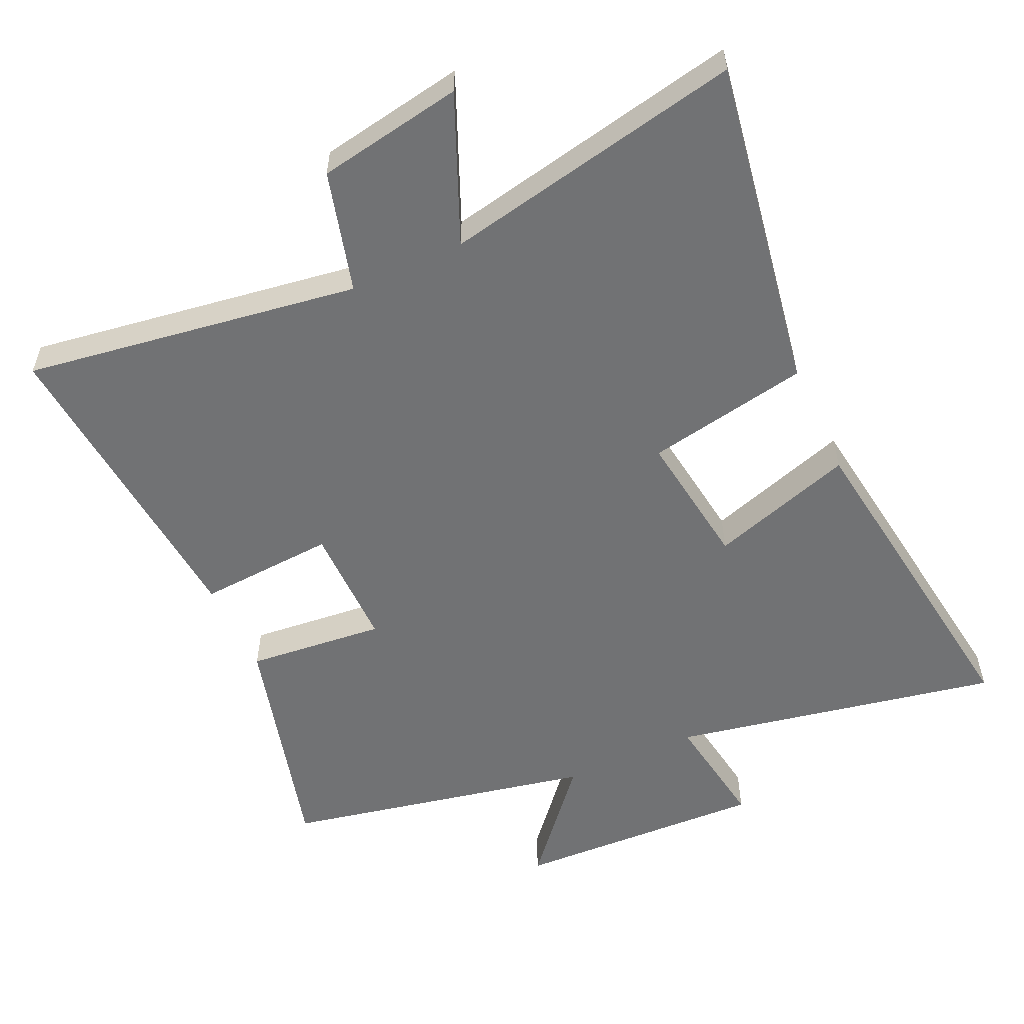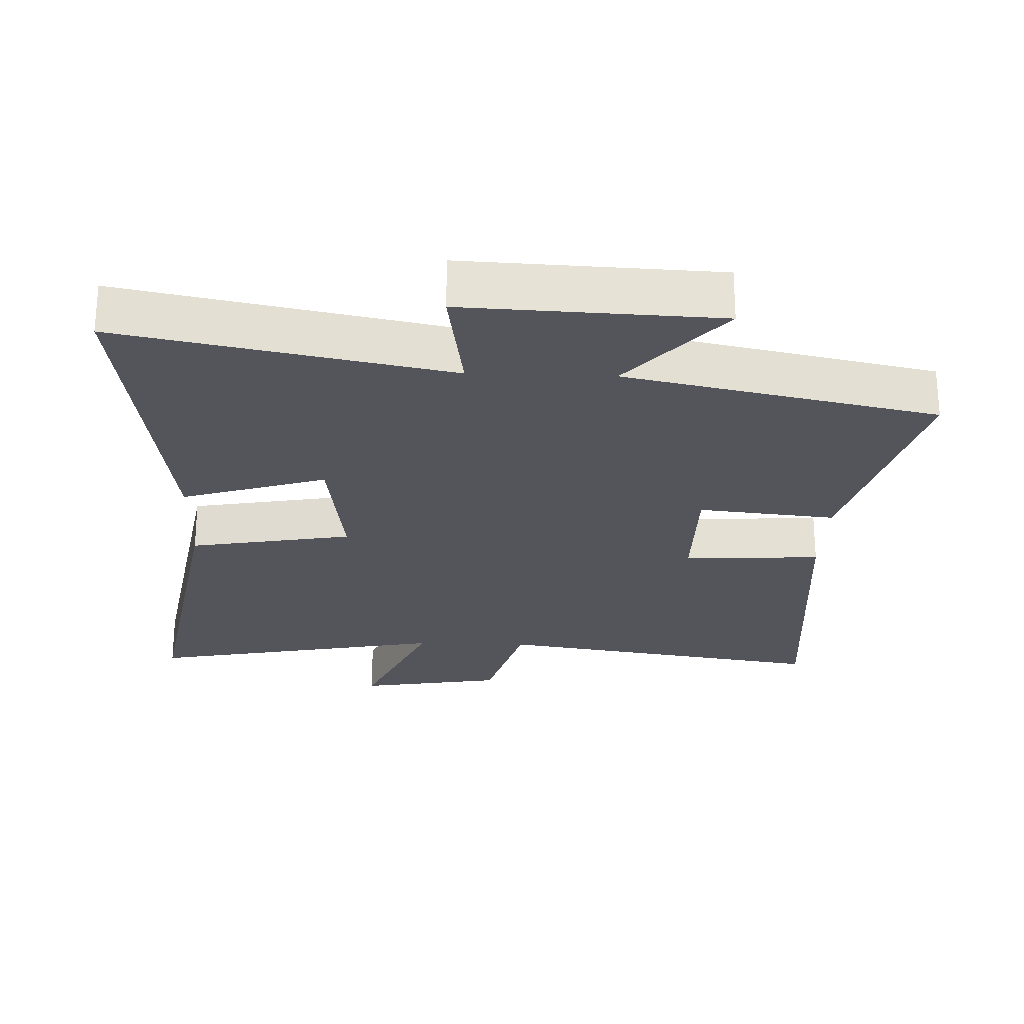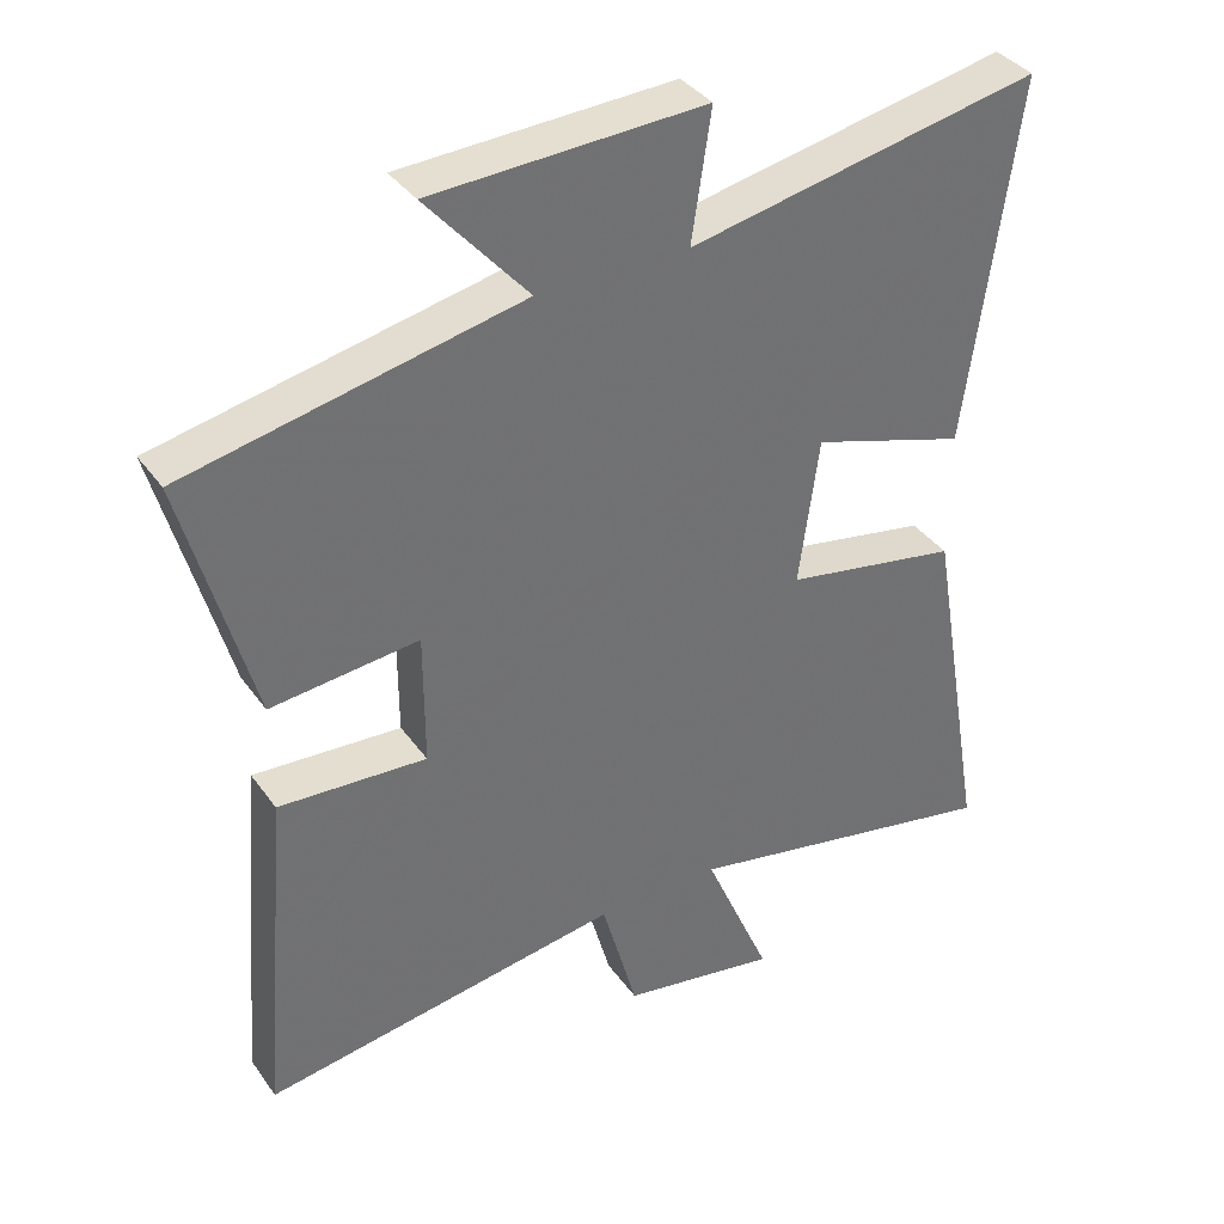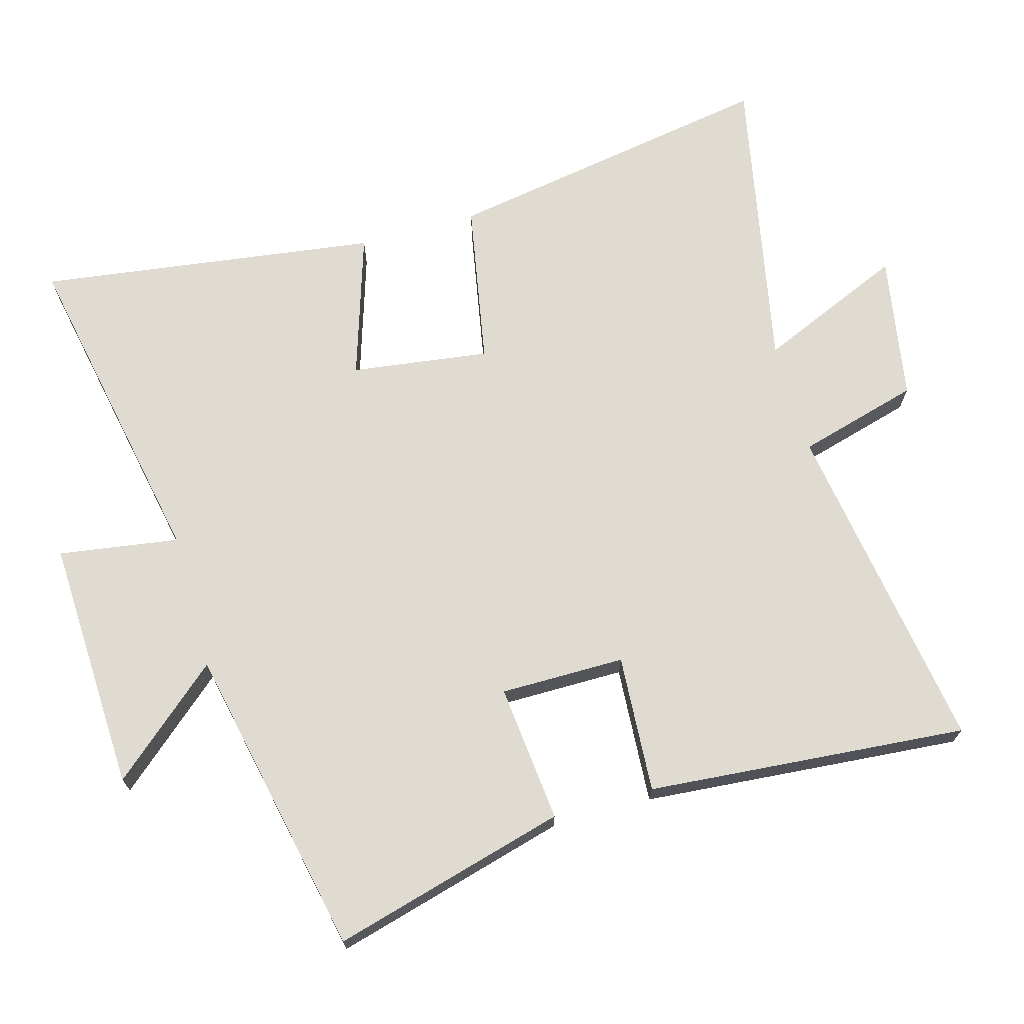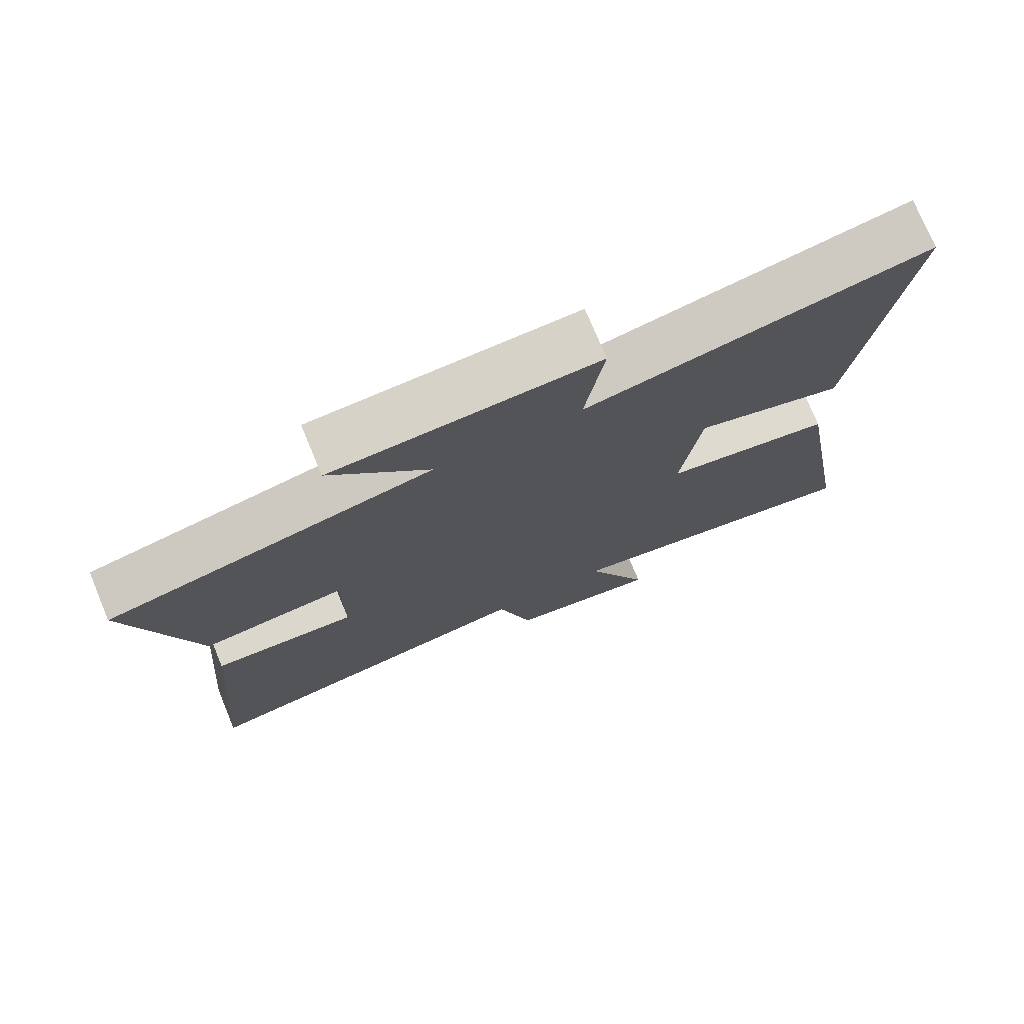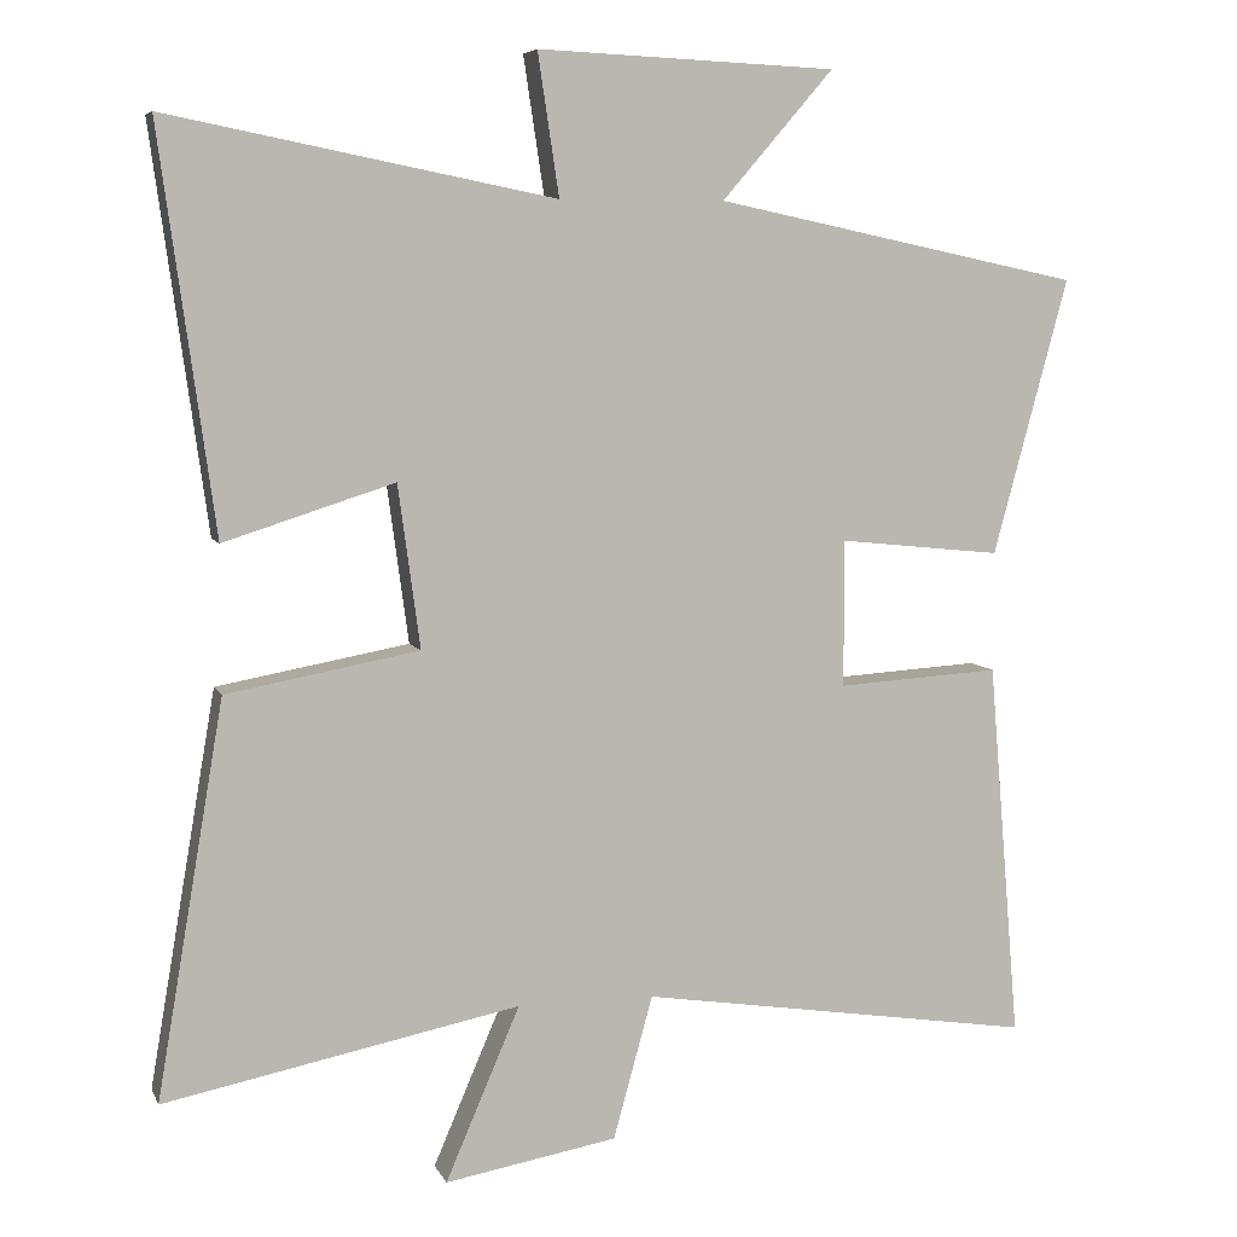
<metadata>
{"format":"obj","ext":"obj","renderer":"f3d","projection":"perspective","resolution":1024,"background":"white","views":[{"elev":-55.4,"azim":-155.2,"up":"+Y"},{"elev":-25.0,"azim":-2.2,"up":"+Y"},{"elev":37.1,"azim":148.8,"up":"+Z"},{"elev":70.1,"azim":74.3,"up":"+Y"},{"elev":75.2,"azim":157.4,"up":"+Z"},{"elev":6.6,"azim":-16.1,"up":"+Z"}]}
</metadata>
<code>
v 0.54 0.07 -0.577
v 0.039 0.07 -0.5
v -0.011 0.07 -0.681
v -0.229 0.07 -0.719
v -0.135 0.07 -0.5
v -0.585 0.07 -0.59
v -0.5 0.07 -0.092
v -0.256 0.07 -0.047
v -0.284 0.07 0.159
v -0.5 0.07 0.09
v -0.57 0.07 0.597
v -0.08 0.07 0.5
v -0.107 0.07 0.679
v 0.271 0.07 0.663
v 0.13 0.07 0.5
v 0.595 0.07 0.403
v 0.5 0.07 0.053
v 0.294 0.07 0.074
v 0.294 0.07 -0.112
v 0.5 0.07 -0.099
v 0.54 0 -0.577
v 0.039 0 -0.5
v -0.011 0 -0.681
v -0.229 0 -0.719
v -0.135 0 -0.5
v -0.585 0 -0.59
v -0.5 0 -0.092
v -0.256 0 -0.047
v -0.284 0 0.159
v -0.5 0 0.09
v -0.57 0 0.597
v -0.08 0 0.5
v -0.107 0 0.679
v 0.271 0 0.663
v 0.13 0 0.5
v 0.595 0 0.403
v 0.5 0 0.053
v 0.294 0 0.074
v 0.294 0 -0.112
v 0.5 0 -0.099
f 19 20 1 2
f 18 19 2
f 15 16 17 18
f 15 18 2
f 12 13 14 15
f 12 15 2 3
f 9 10 11 12
f 8 9 12 3
f 5 6 7 8
f 5 8 3
f 3 4 5
f 22 21 40 39
f 22 39 38
f 38 37 36 35
f 22 38 35
f 35 34 33 32
f 23 22 35 32
f 32 31 30 29
f 23 32 29 28
f 28 27 26 25
f 23 28 25
f 25 24 23
f 1 21 22 2
f 2 22 23 3
f 3 23 24 4
f 4 24 25 5
f 5 25 26 6
f 6 26 27 7
f 7 27 28 8
f 8 28 29 9
f 9 29 30 10
f 10 30 31 11
f 11 31 32 12
f 12 32 33 13
f 13 33 34 14
f 14 34 35 15
f 15 35 36 16
f 16 36 37 17
f 17 37 38 18
f 18 38 39 19
f 19 39 40 20
f 20 40 21 1

</code>
